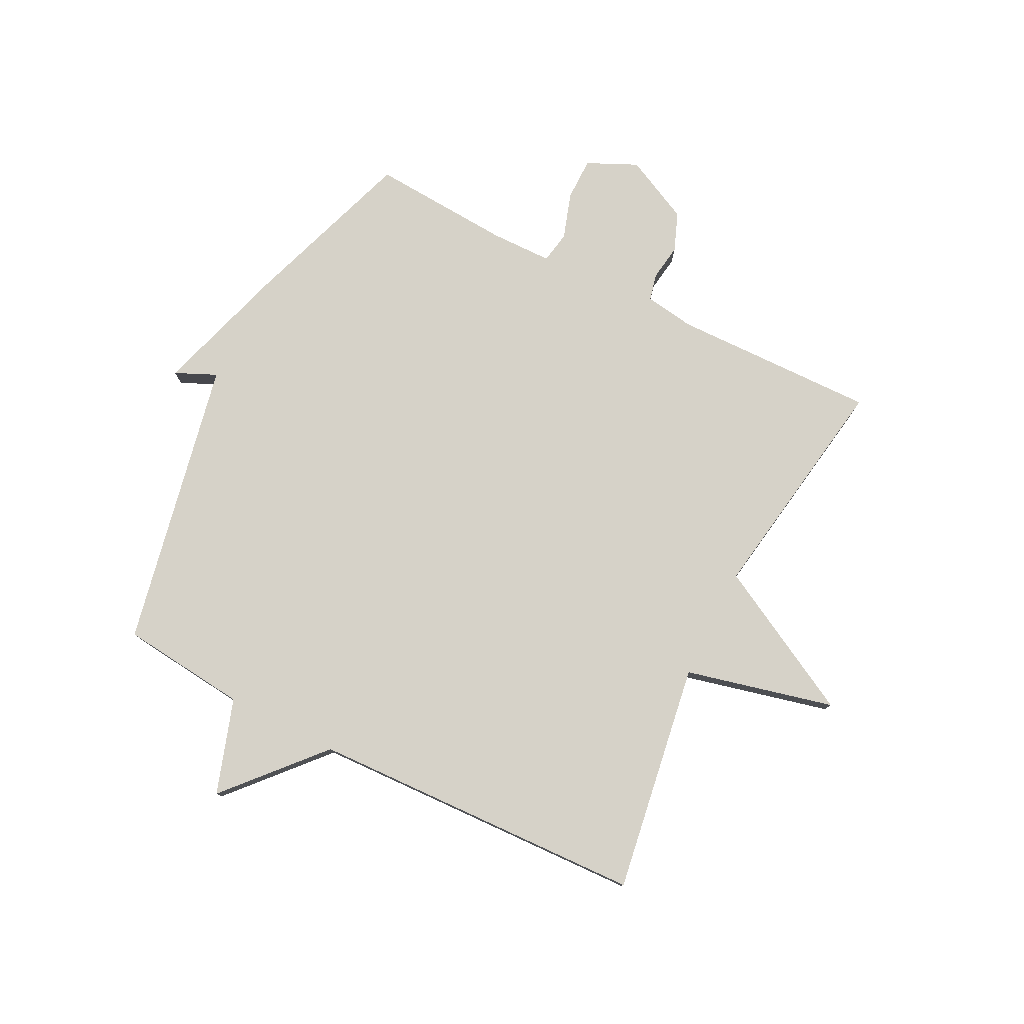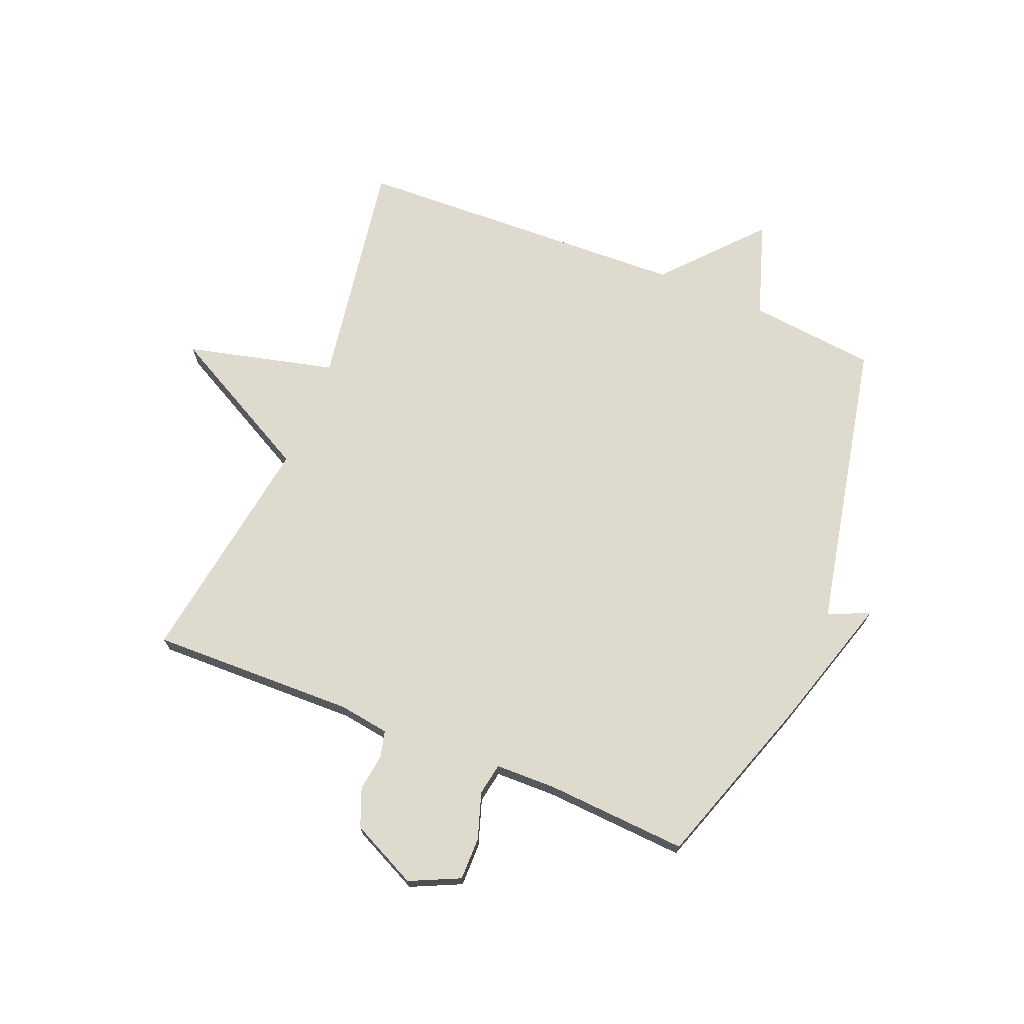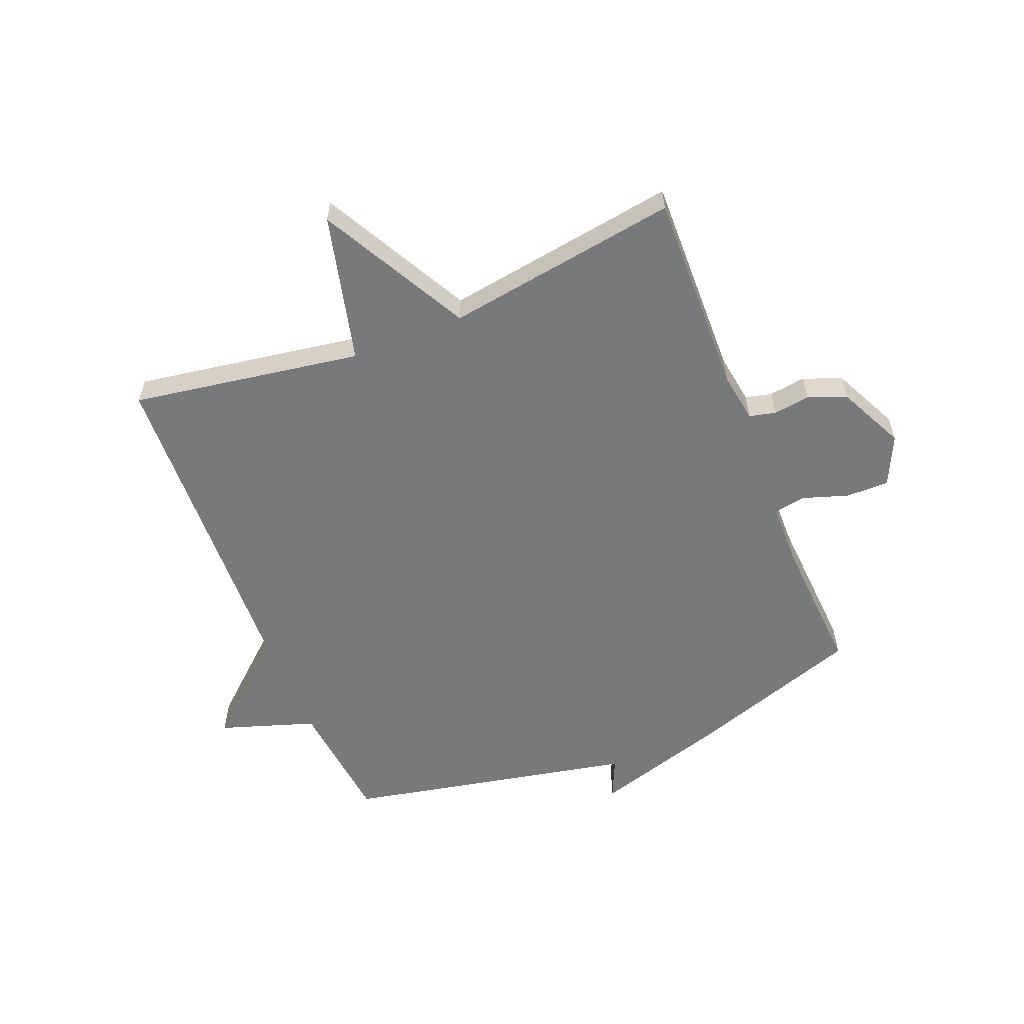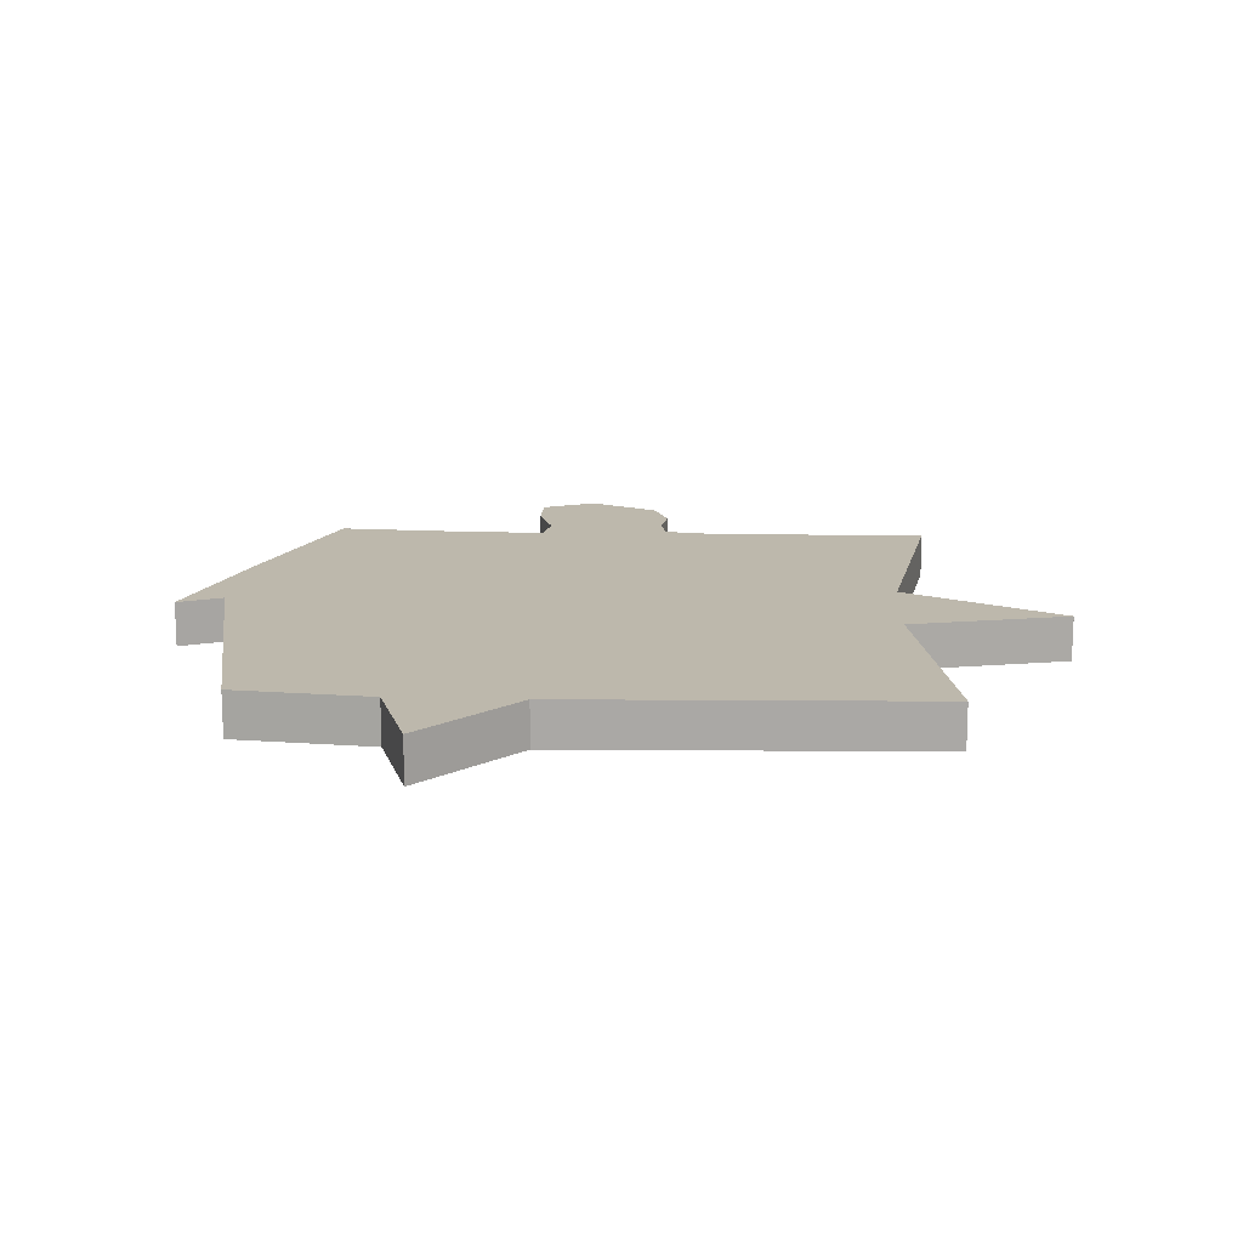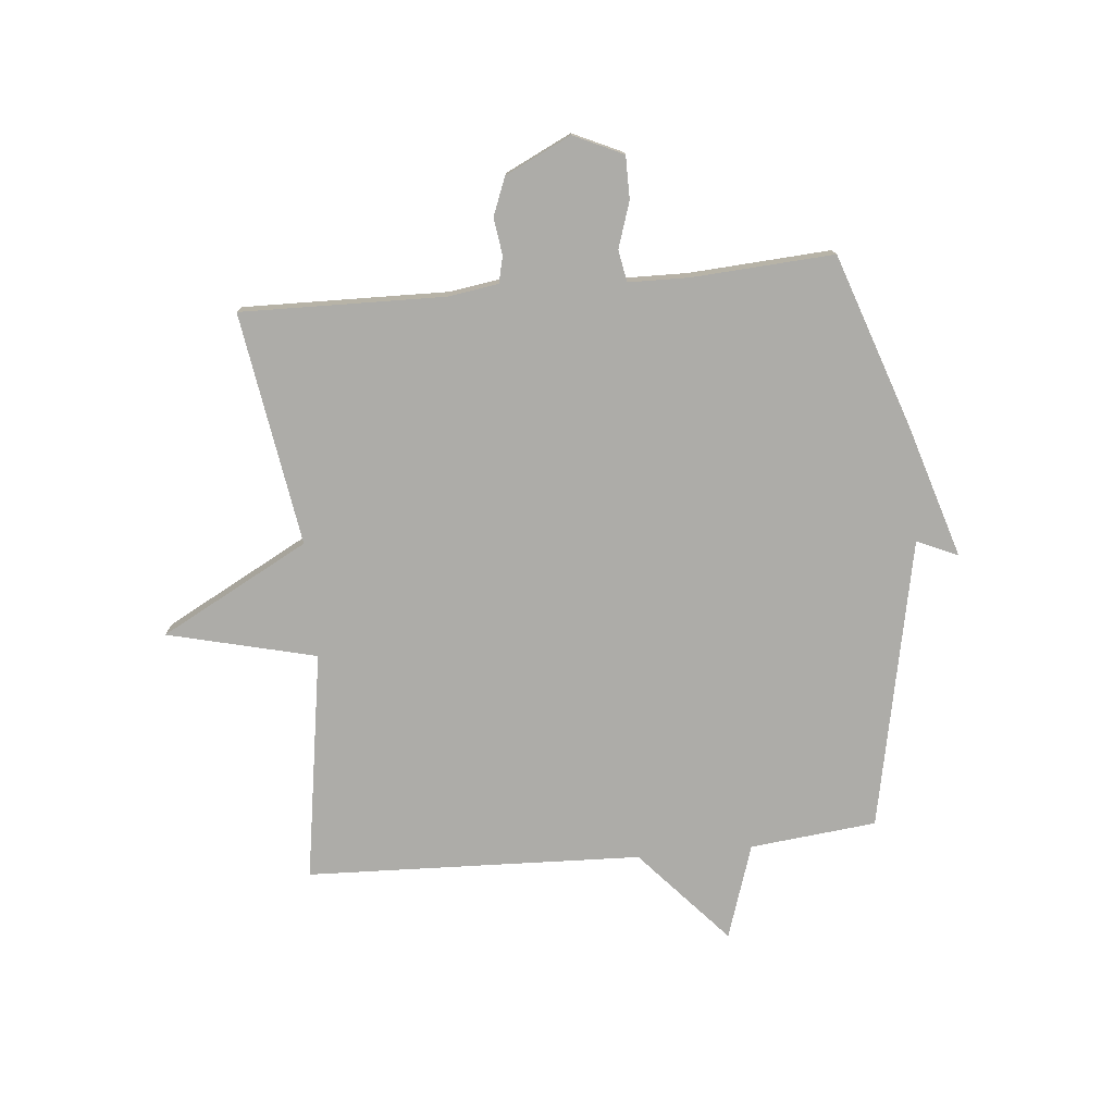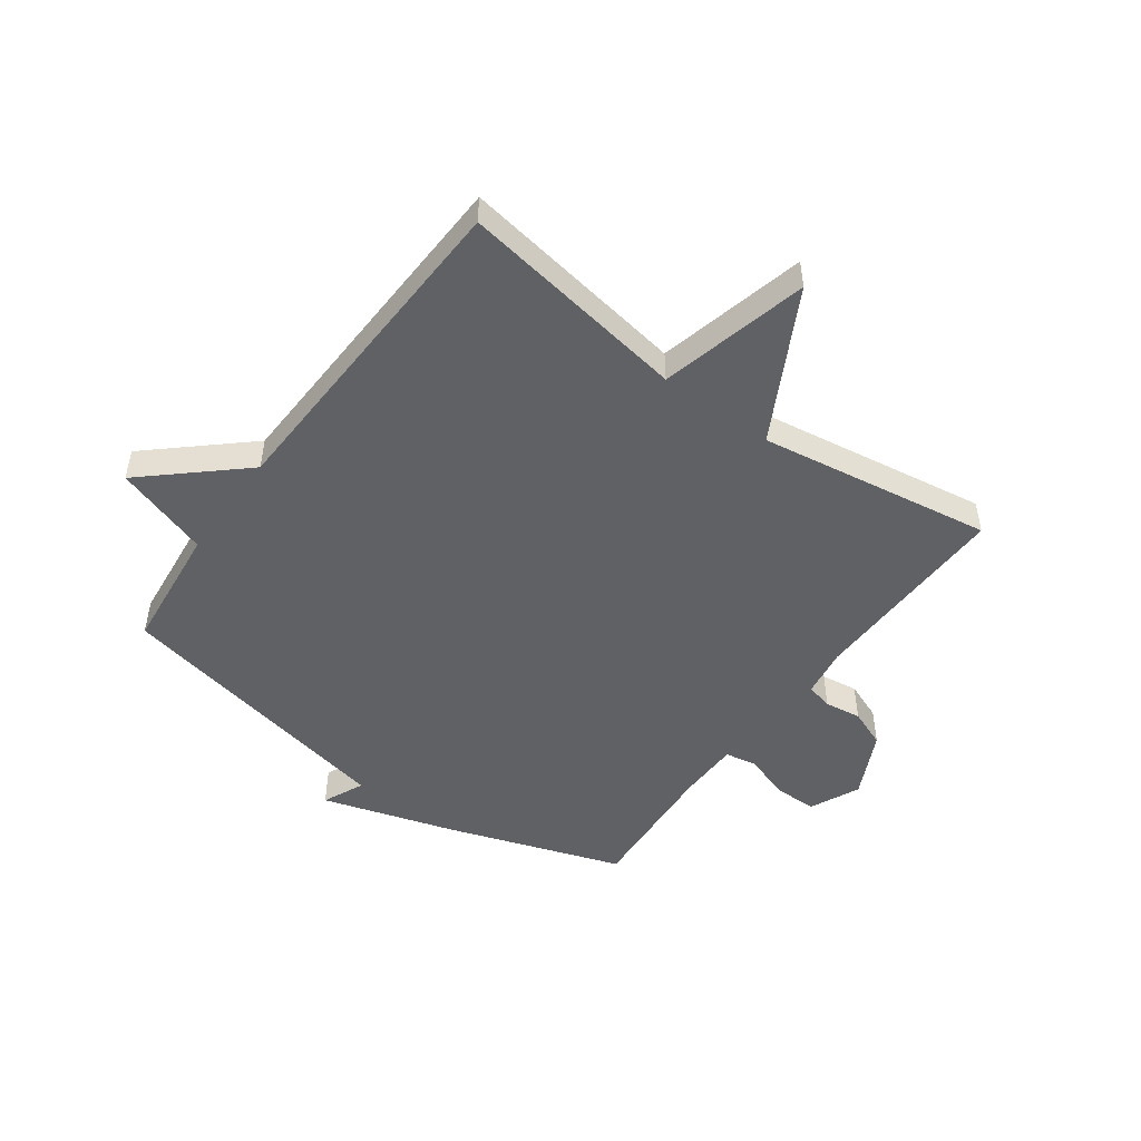
<metadata>
{"format":"obj","ext":"obj","renderer":"f3d","projection":"perspective","resolution":1024,"background":"white","views":[{"elev":78.3,"azim":116.9,"up":"+Y"},{"elev":71.3,"azim":-67.9,"up":"+Y"},{"elev":-57.7,"azim":-158.1,"up":"+Y"},{"elev":14.7,"azim":93.2,"up":"+Y"},{"elev":-76.6,"azim":-84.5,"up":"+Y"},{"elev":-49.4,"azim":144.0,"up":"+Y"}]}
</metadata>
<code>
v 0.5 0.07 0.5
v 0.523 0.07 0.281
v 0.687 0.07 0.227
v 0.523 0.07 0.081
v 0.5 0.07 -0.5
v 0.103 0.07 -0.437
v 0.04 0.07 -0.694
v -0.097 0.07 -0.437
v -0.5 0.07 -0.5
v -0.492 0.07 -0.147
v -0.505 0.07 -0.061
v -0.551 0.07 -0.05
v -0.614 0.07 -0.059
v -0.68 0.07 -0.033
v -0.735 0.07 0.081
v -0.695 0.07 0.167
v -0.621 0.07 0.167
v -0.542 0.07 0.141
v -0.487 0.07 0.151
v -0.485 0.07 0.256
v -0.5 0.07 0.5
v -0.201 0.07 0.602
v 0.031 0.07 0.673
v -0.001 0.07 0.602
v 0.5 0 0.5
v 0.523 0 0.281
v 0.687 0 0.227
v 0.523 0 0.081
v 0.5 0 -0.5
v 0.103 0 -0.437
v 0.04 0 -0.694
v -0.097 0 -0.437
v -0.5 0 -0.5
v -0.492 0 -0.147
v -0.505 0 -0.061
v -0.551 0 -0.05
v -0.614 0 -0.059
v -0.68 0 -0.033
v -0.735 0 0.081
v -0.695 0 0.167
v -0.621 0 0.167
v -0.542 0 0.141
v -0.487 0 0.151
v -0.485 0 0.256
v -0.5 0 0.5
v -0.201 0 0.602
v 0.031 0 0.673
v -0.001 0 0.602
f 22 23 24
f 21 22 24
f 20 21 24
f 24 1 2
f 20 24 2
f 19 20 2
f 2 3 4
f 19 2 4
f 18 19 4
f 16 17 18
f 15 16 18
f 14 15 18
f 13 14 18
f 12 13 18
f 11 12 18 4
f 4 5 6
f 11 4 6
f 10 11 6
f 8 9 10
f 8 10 6
f 6 7 8
f 48 47 46
f 48 46 45
f 48 45 44
f 26 25 48
f 26 48 44
f 26 44 43
f 28 27 26
f 28 26 43
f 28 43 42
f 42 41 40
f 42 40 39
f 42 39 38
f 42 38 37
f 42 37 36
f 28 42 36 35
f 30 29 28
f 30 28 35
f 30 35 34
f 34 33 32
f 30 34 32
f 32 31 30
f 1 25 26 2
f 2 26 27 3
f 3 27 28 4
f 4 28 29 5
f 5 29 30 6
f 6 30 31 7
f 7 31 32 8
f 8 32 33 9
f 9 33 34 10
f 10 34 35 11
f 11 35 36 12
f 12 36 37 13
f 13 37 38 14
f 14 38 39 15
f 15 39 40 16
f 16 40 41 17
f 17 41 42 18
f 18 42 43 19
f 19 43 44 20
f 20 44 45 21
f 21 45 46 22
f 22 46 47 23
f 23 47 48 24
f 24 48 25 1

</code>
